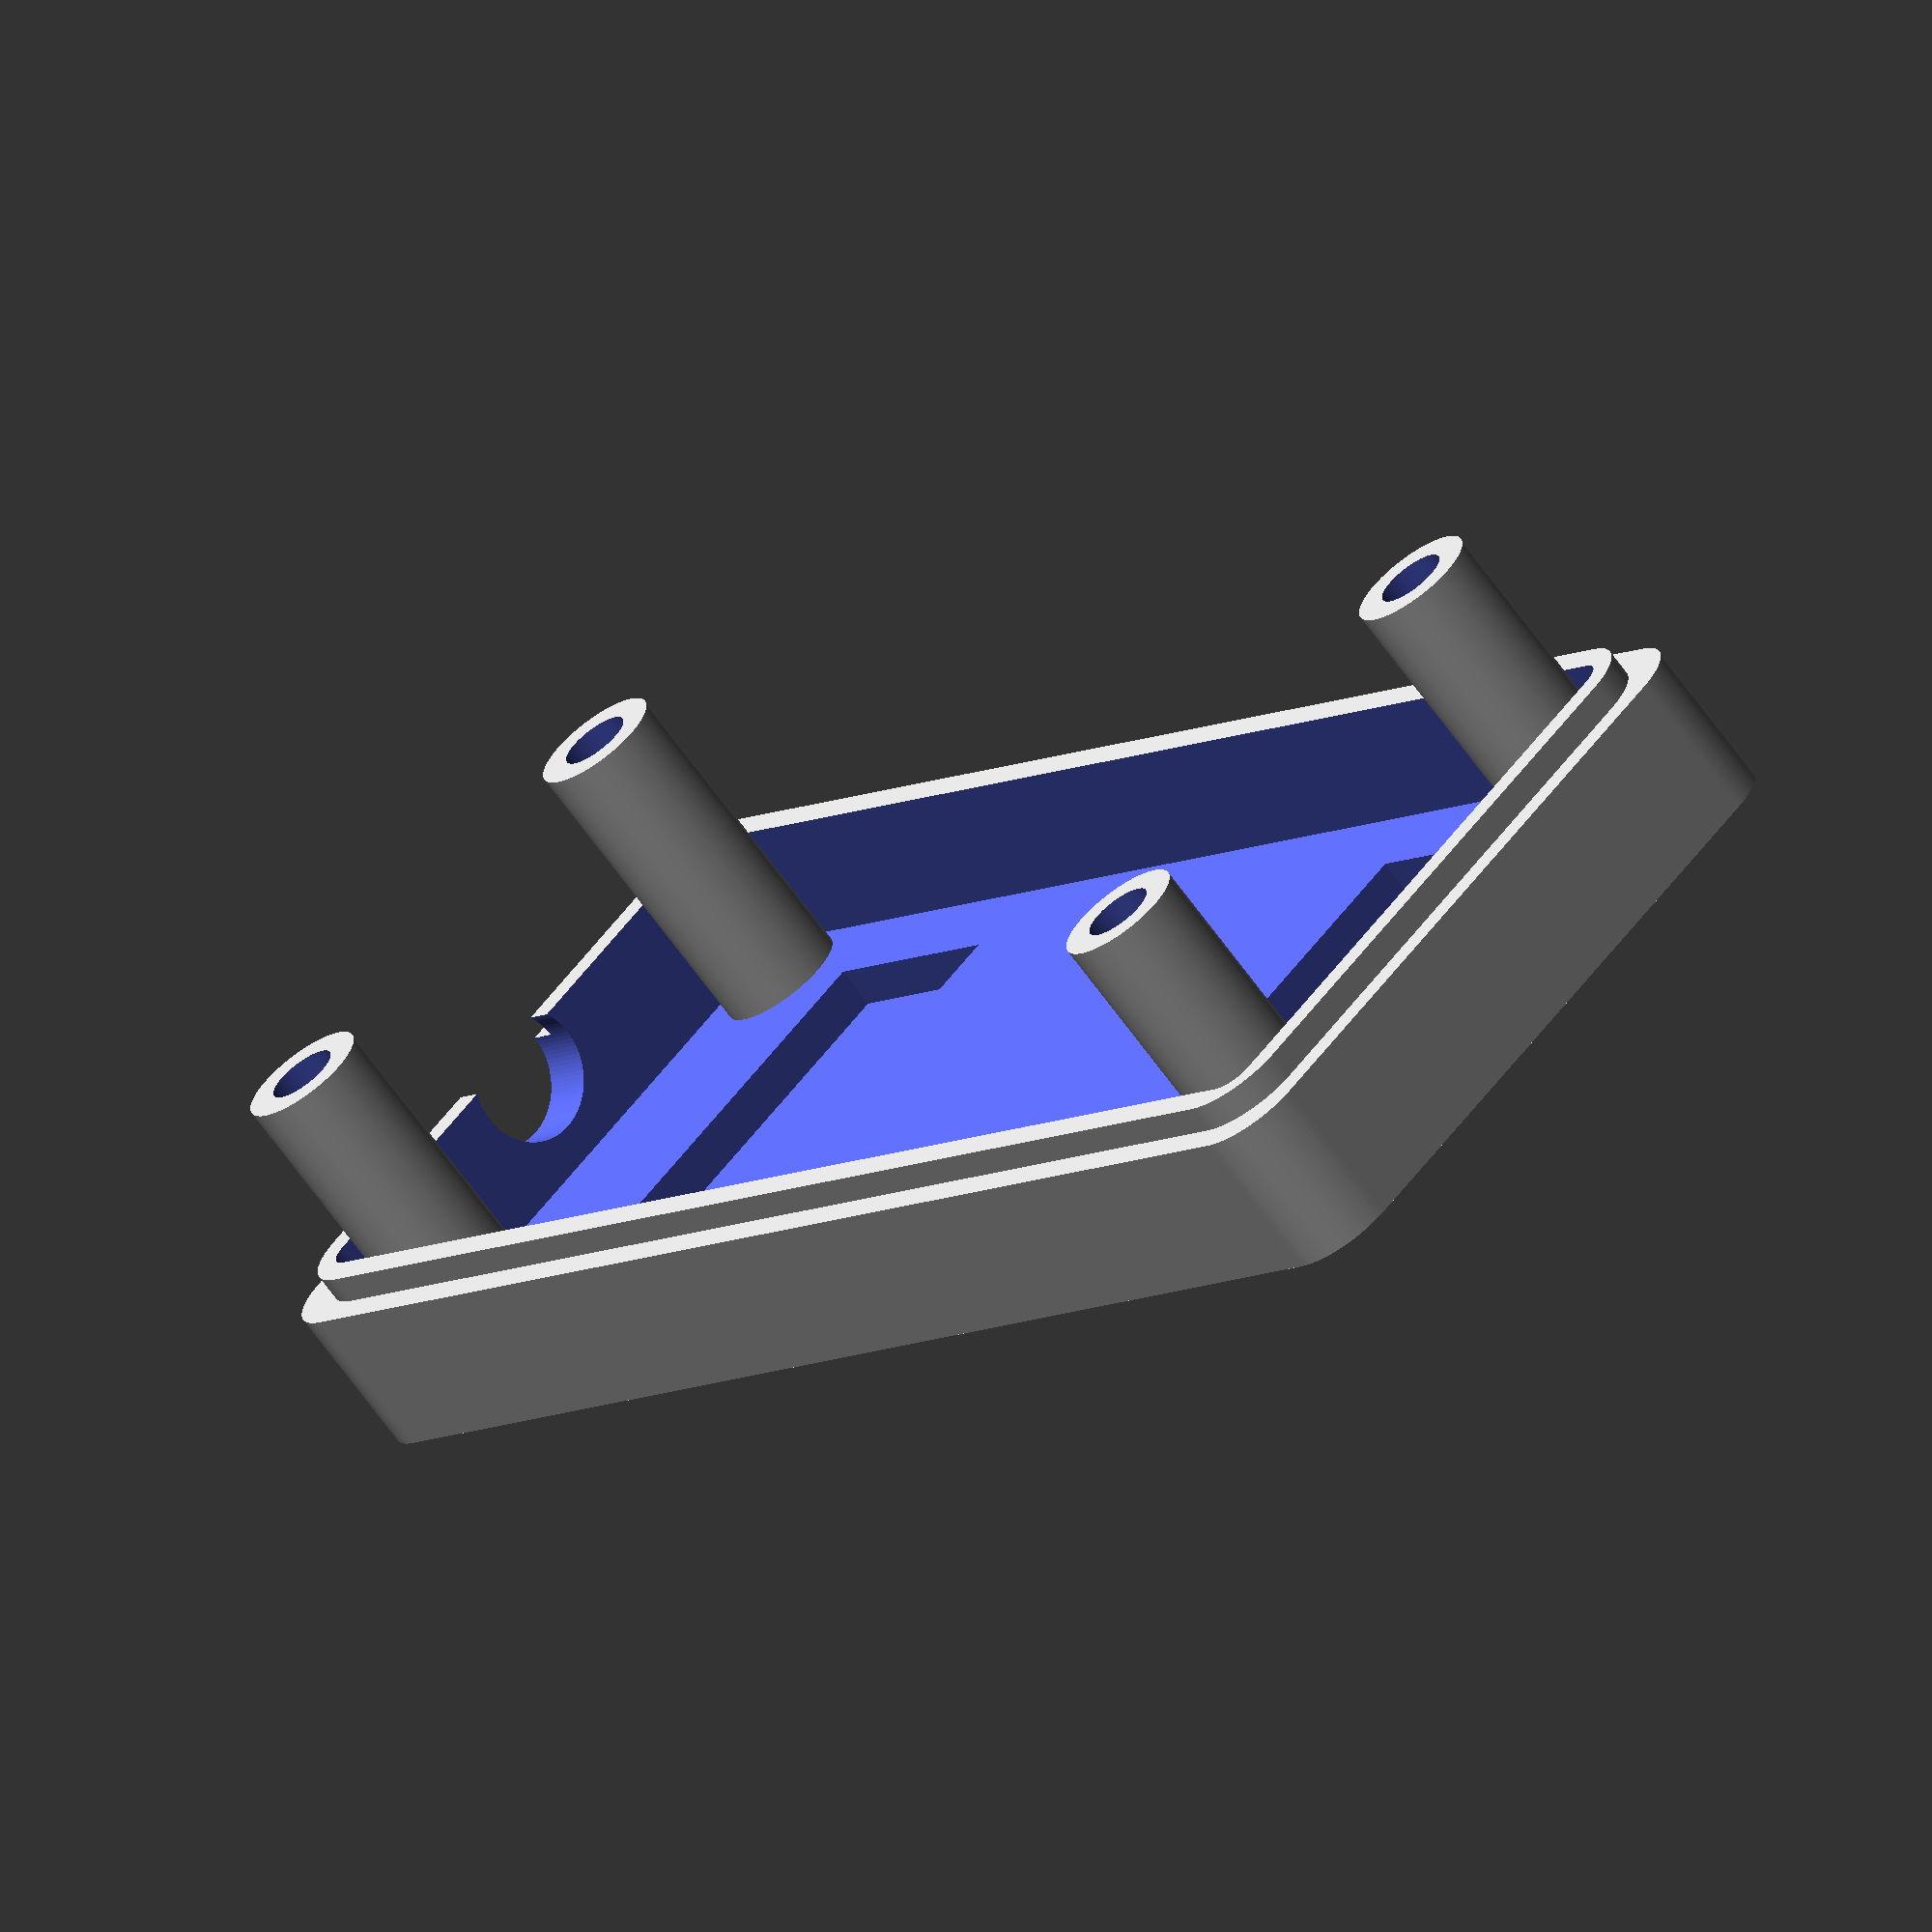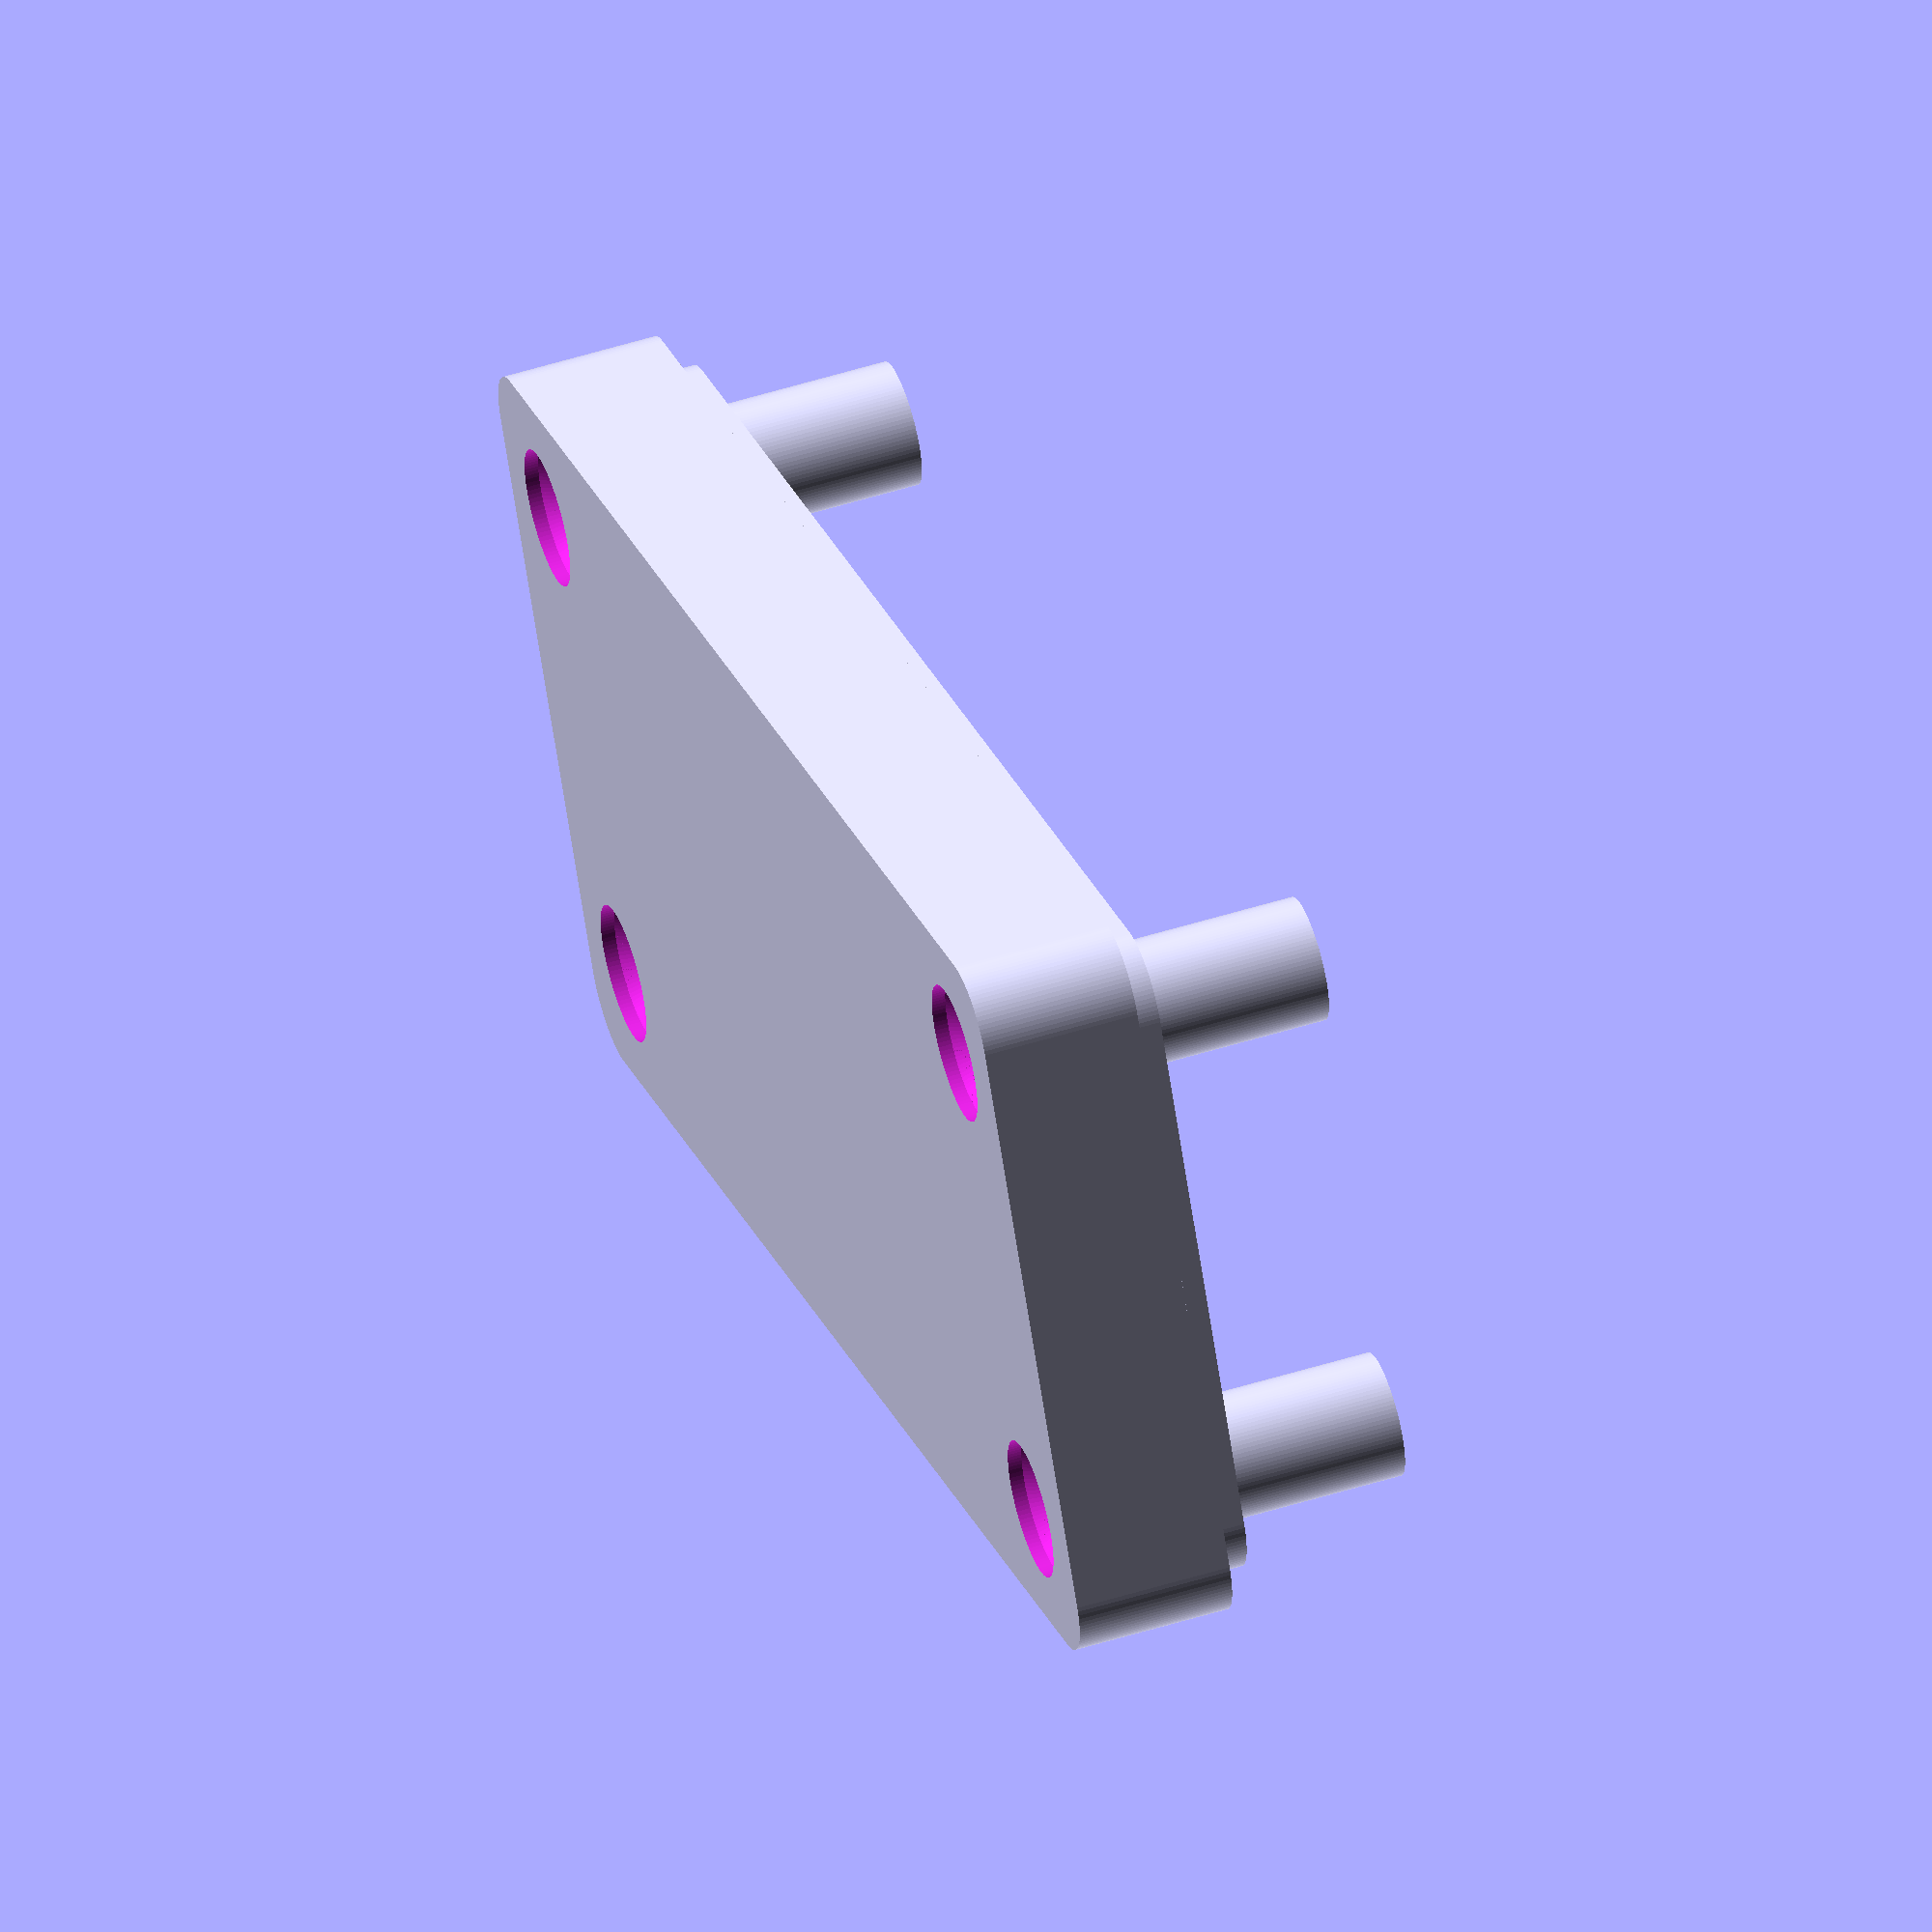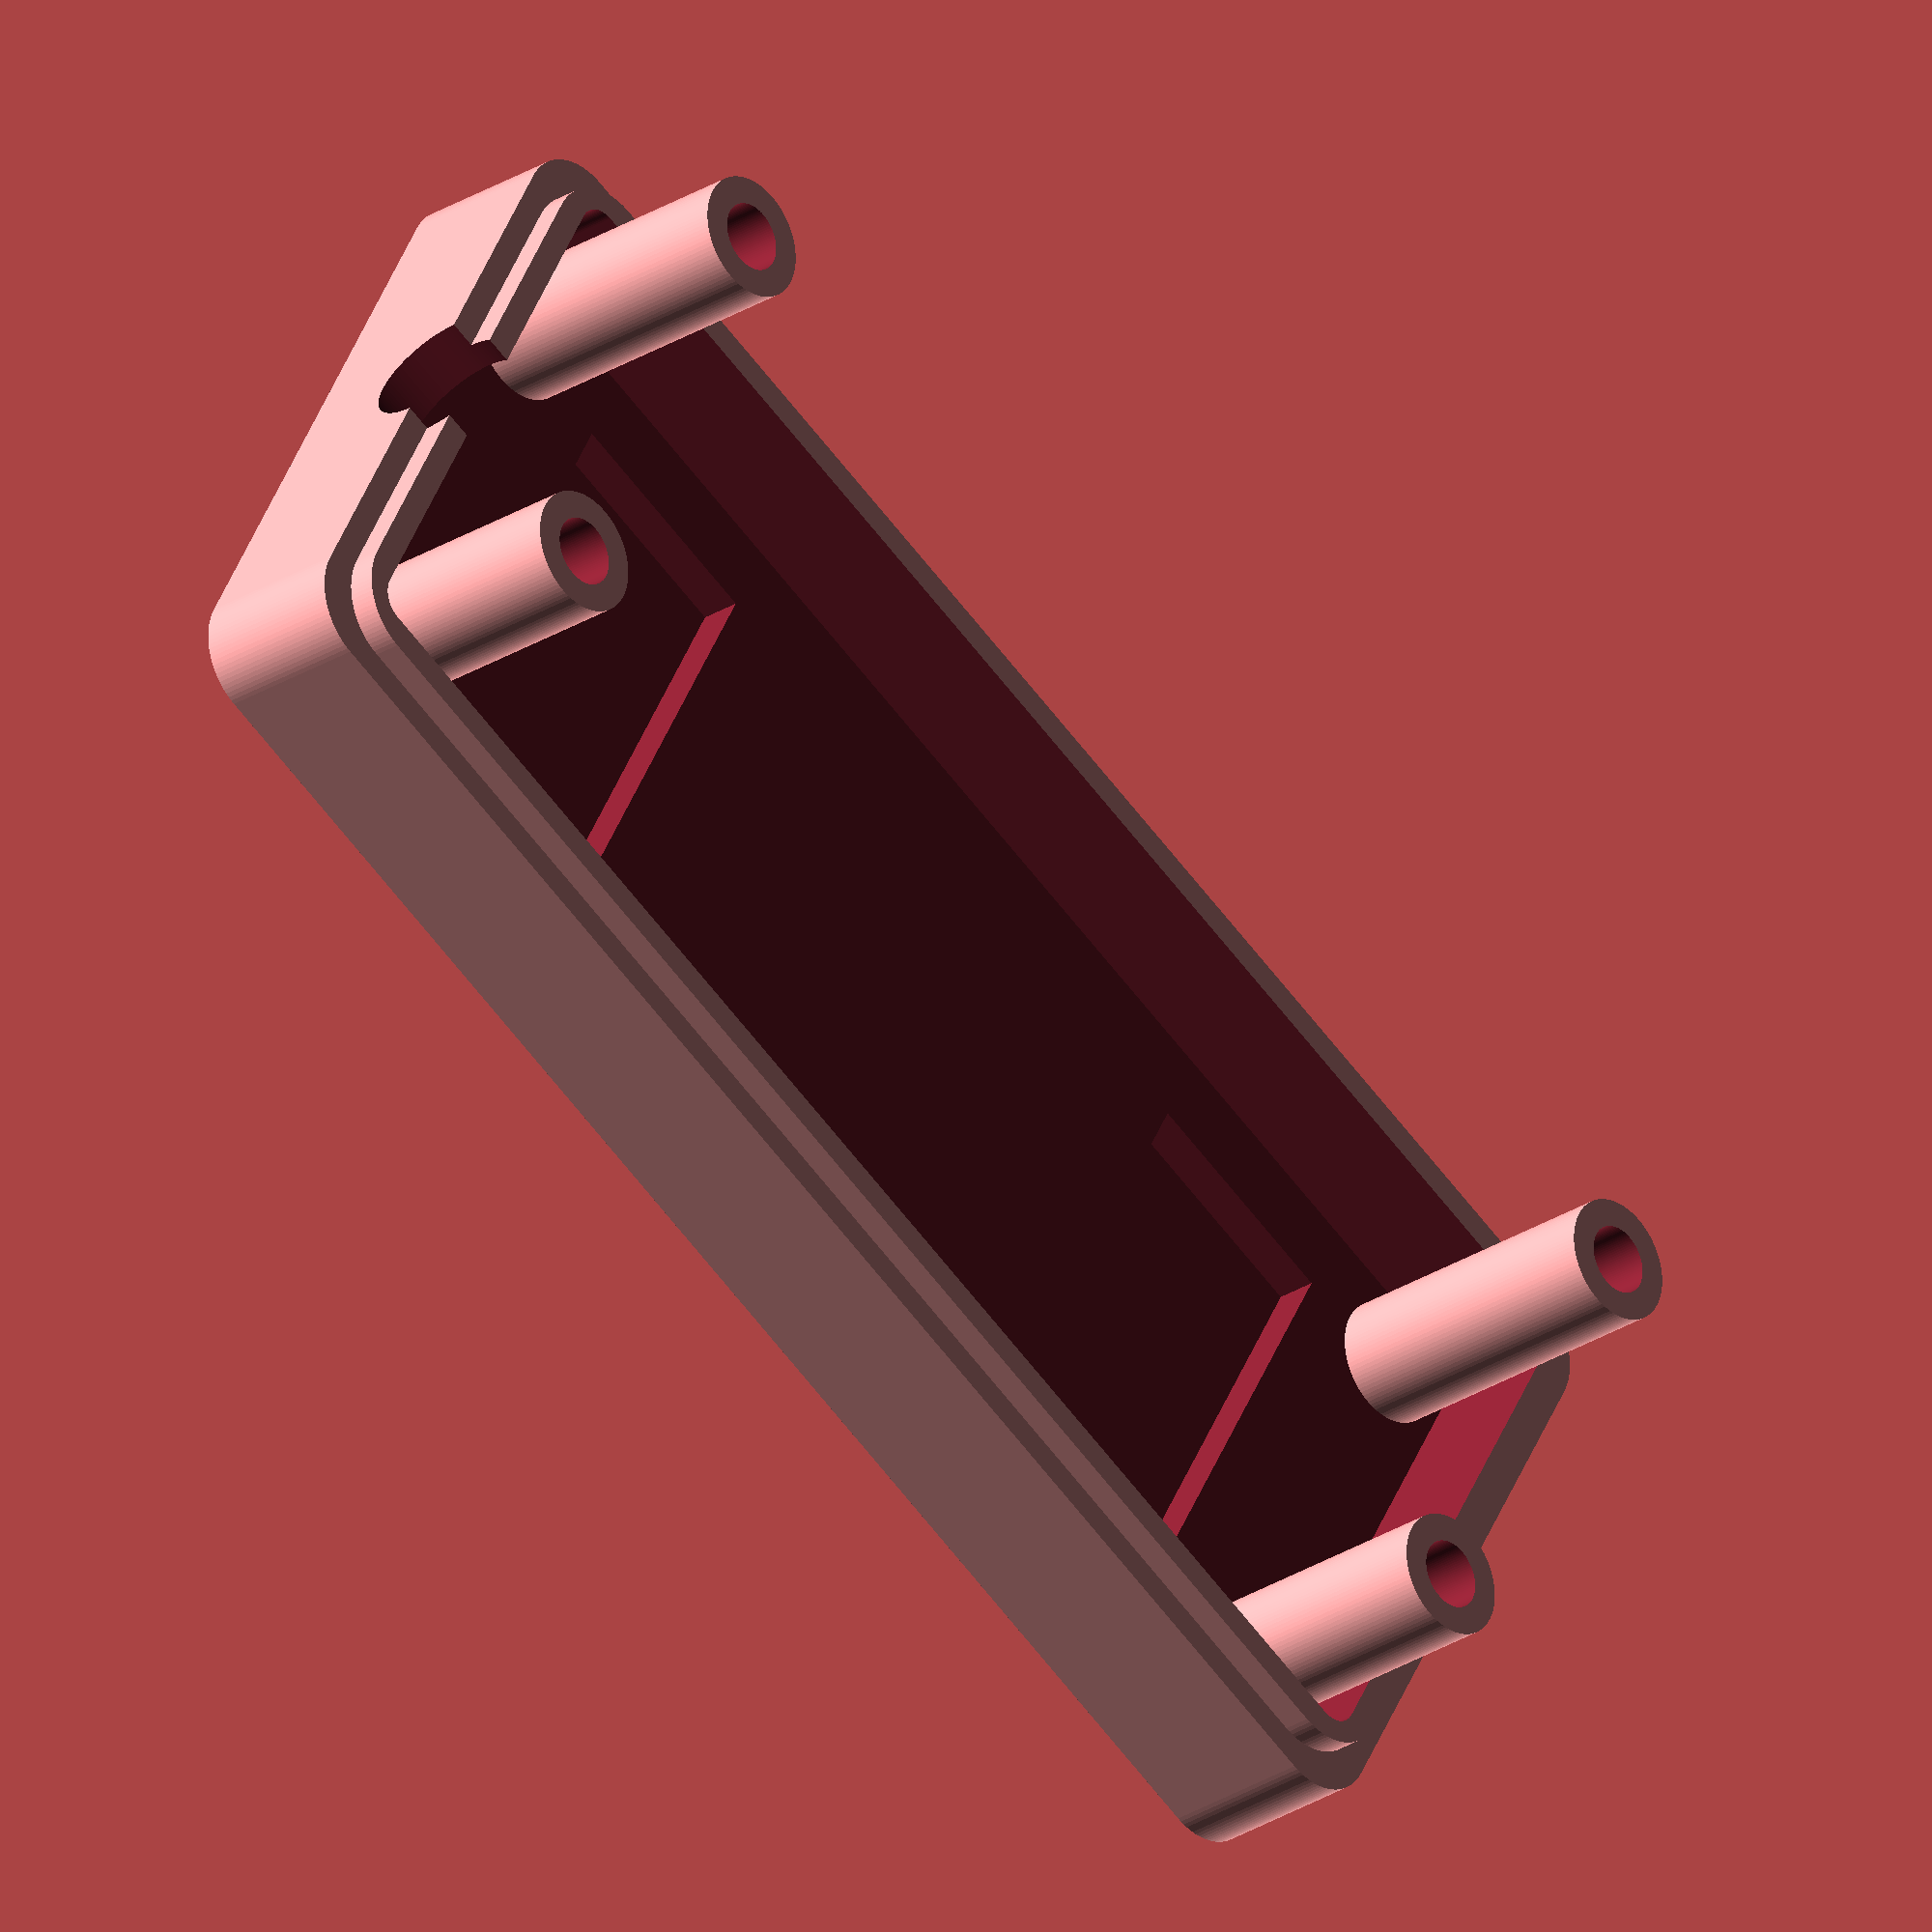
<openscad>
$fn = 100;

BL = 66.8;
BH = 27.4;
WT = 2.4;

DL = 53.4;//50.3+0.2;
DH = 19+0.6;

// Top halw height
H = WT+5.6;

// Screw Peg height
IH = H + 7.8; // 3 for cover

// Radius
R = 3;

// Screws
SW = 60.2;
SH = 21.6;

difference()
{
  union()
  {
    difference()
    {
      union()
      {
        RoundBoxDown(BL+WT*2,BH+WT*2,H-WT/2,R);
        translate([0,0,H-WT/2]) RoundBoxDown(BL+WT,BH+WT,WT/2,R);
      }
      translate([0,0,WT]) RoundBoxDown(BL,BH,H*2,WT/2);
      // Cable
      translate([0,0,H-WT/2]) rotate([0,90,0]) cylinder(d=5.7, h=BL);
    }
    // Screw pegs
    translate([-SW/2,-SH/2,WT]) cylinder(d=5.4, h=IH-WT);
    translate([-SW/2,+SH/2,WT]) cylinder(d=5.4, h=IH-WT);
    translate([+SW/2,-SH/2,WT]) cylinder(d=5.4, h=IH-WT);
    translate([+SW/2,+SH/2,WT]) cylinder(d=5.4, h=IH-WT);
  }
  // Screw pegs
  translate([-SW/2,-SH/2,0.6]) ScrewHoleUp(100);
  translate([-SW/2,+SH/2,0.6]) ScrewHoleUp(100);
  translate([+SW/2,-SH/2,0.6]) ScrewHoleUp(100);
  translate([+SW/2,+SH/2,0.6]) ScrewHoleUp(100);
  // Magnets
  translate([-10/2+20,-20.6/2,0.6]) cube([10,20.6, 2.6]);
  translate([-10/2-20,-20.6/2,0.6]) cube([10,20.6, 2.6]);
}

module ScrewHole(h)
{
 translate([0,0,-1]) cylinder(d=3, h = h+2);
 translate([0,0,h-2.4]) cylinder(d2=6, d1=3, h = 2);
 translate([0,0,h-0.401]) cylinder(d=6, h = h);
}

module ScrewHoleUp(h)
{
 translate([0,0,2-0.001]) cylinder(d=3, h = h+2);
 translate([0,0,0]) cylinder(d2=3, d1=6, h = 2);
 translate([0,0,-h+0.001]) cylinder(d=6, h = h);
}

module ScrewPeg(H)
{
  difference()
  {
    cylinder(d=8, h=H);
    cylinder(d=2.8, h=H+1);
  }
}

module RoundBoxDown(L,W,H,R)
{
  hull()
  {
    translate([-L/2+R,-W/2+R,0]) cylinder(r=R, h=H);
    translate([-L/2+R,+W/2-R,0]) cylinder(r=R, h=H);
    translate([+L/2-R,-W/2+R,0]) cylinder(r=R, h=H);
    translate([+L/2-R,+W/2-R,0]) cylinder(r=R, h=H);
  }
}
</openscad>
<views>
elev=67.6 azim=225.0 roll=35.9 proj=o view=wireframe
elev=308.1 azim=27.5 roll=251.2 proj=o view=solid
elev=28.1 azim=208.3 roll=313.7 proj=o view=wireframe
</views>
